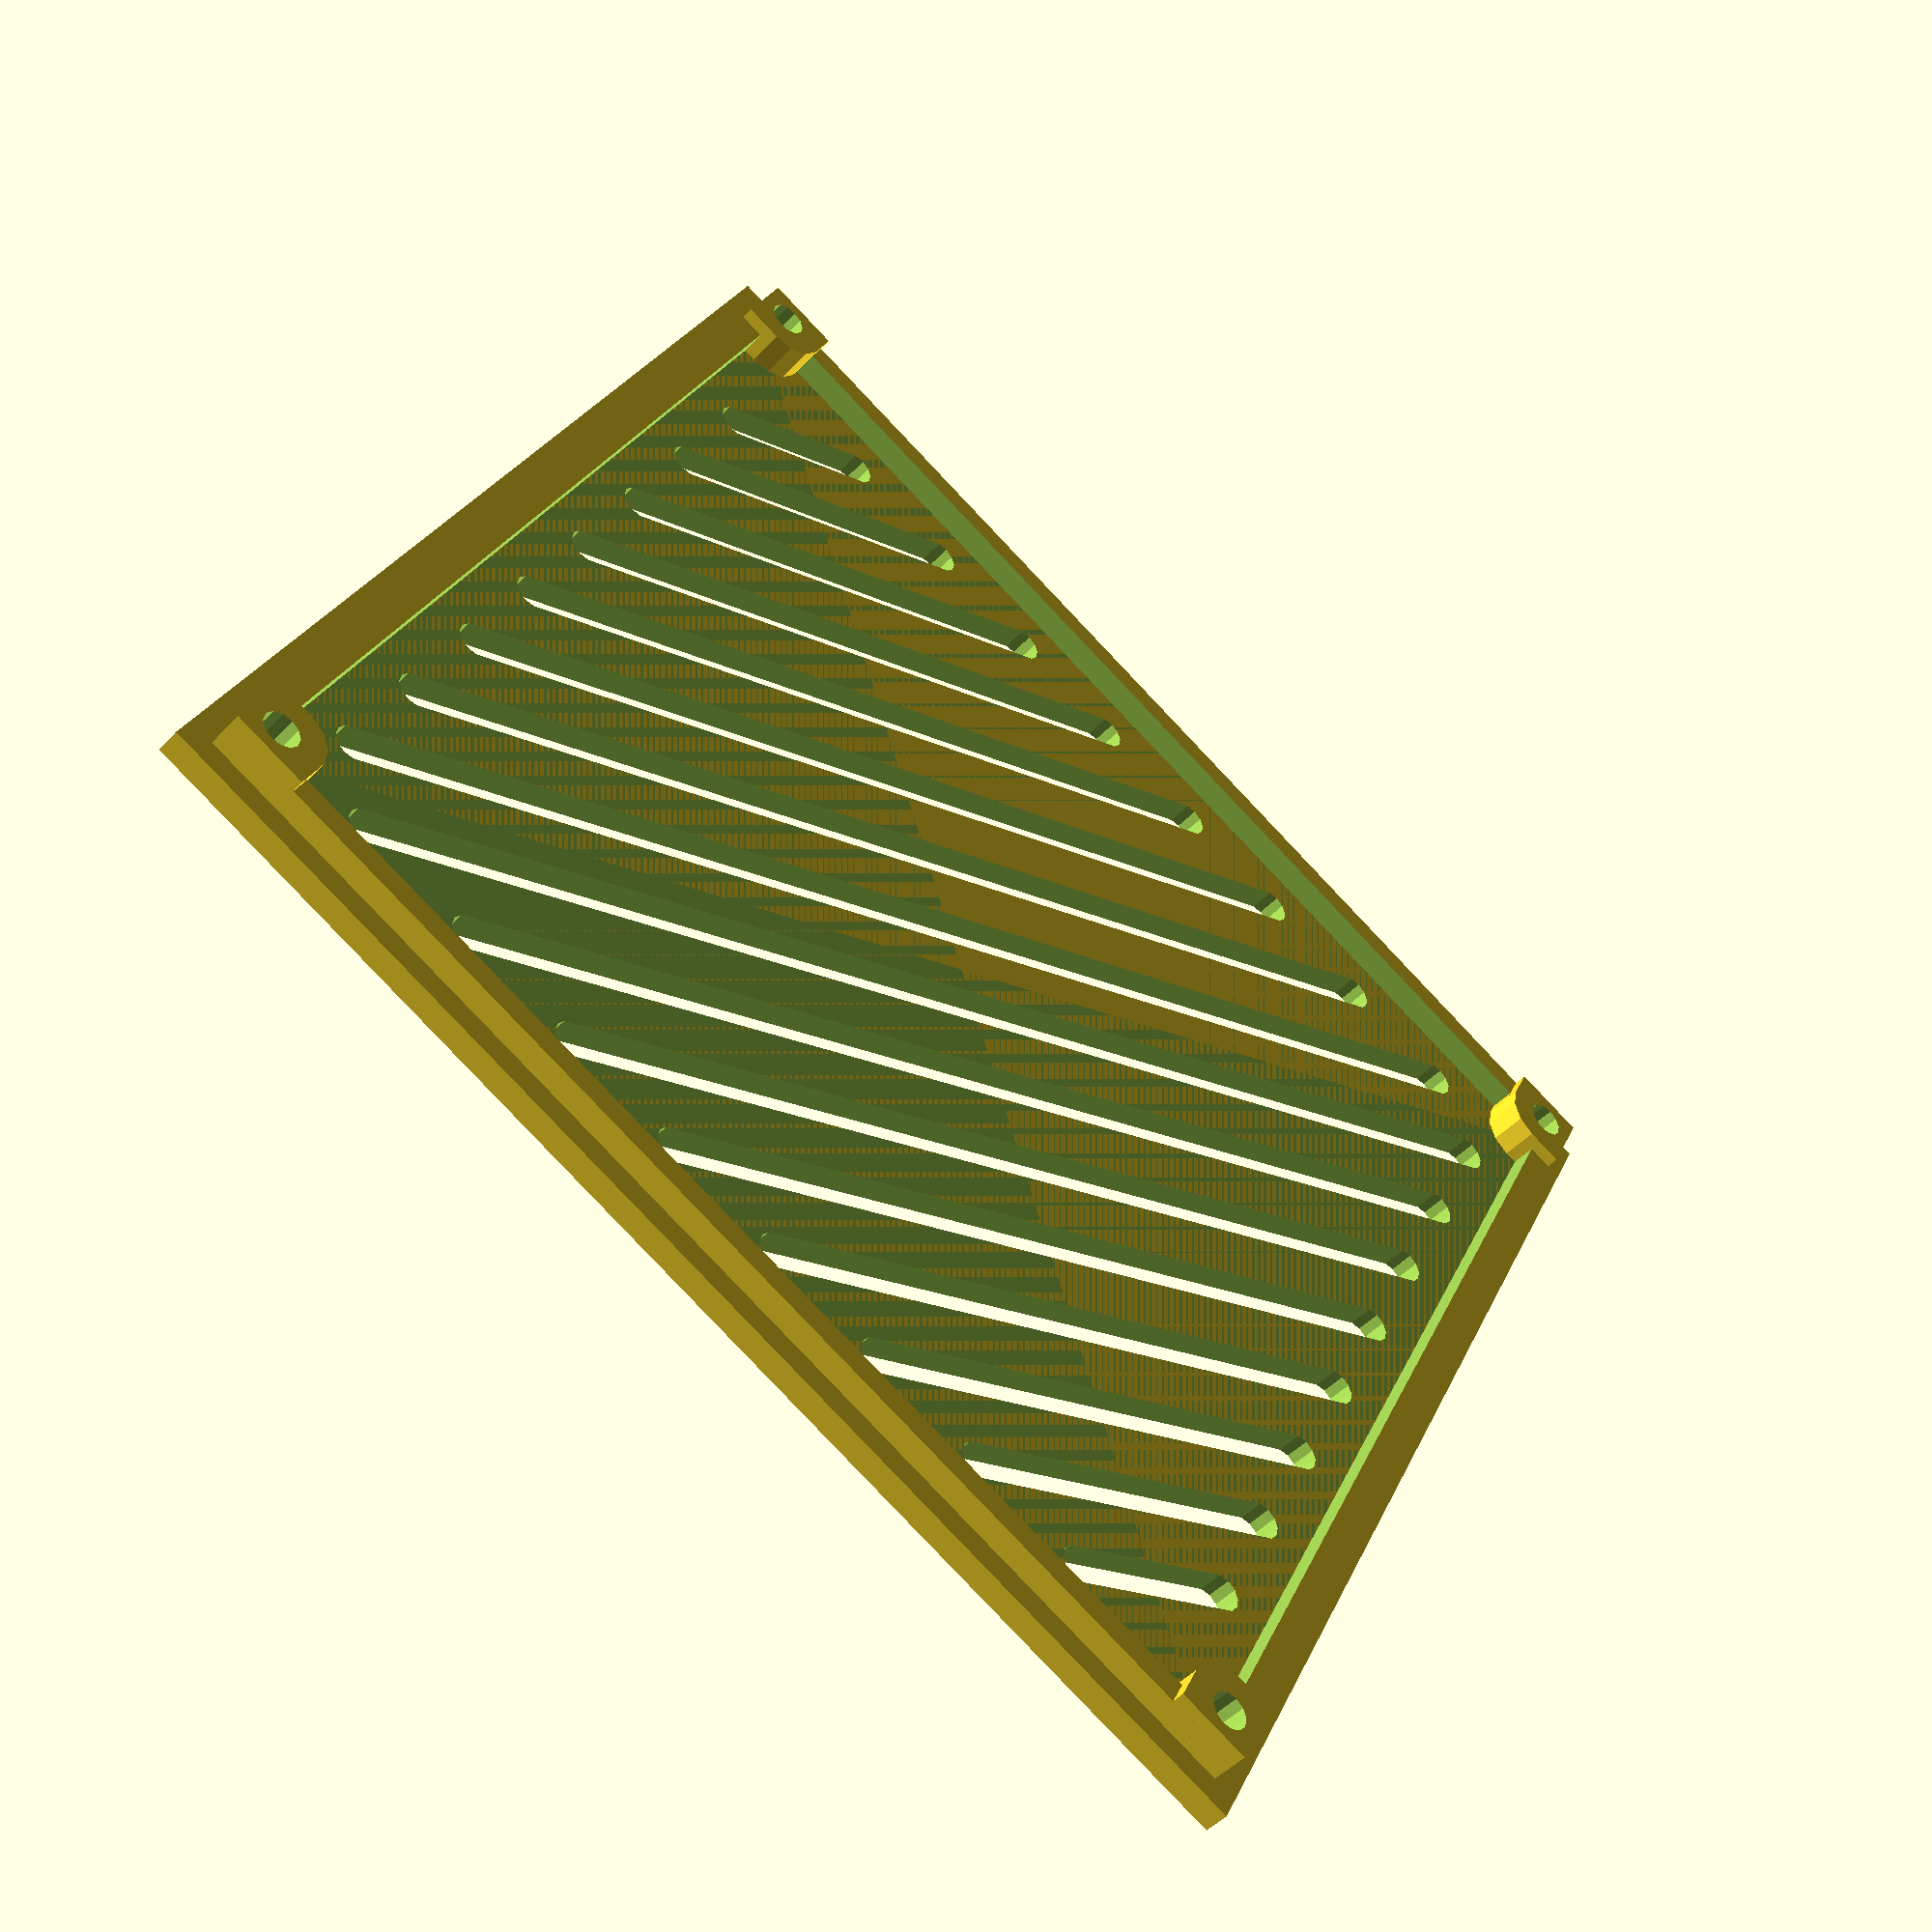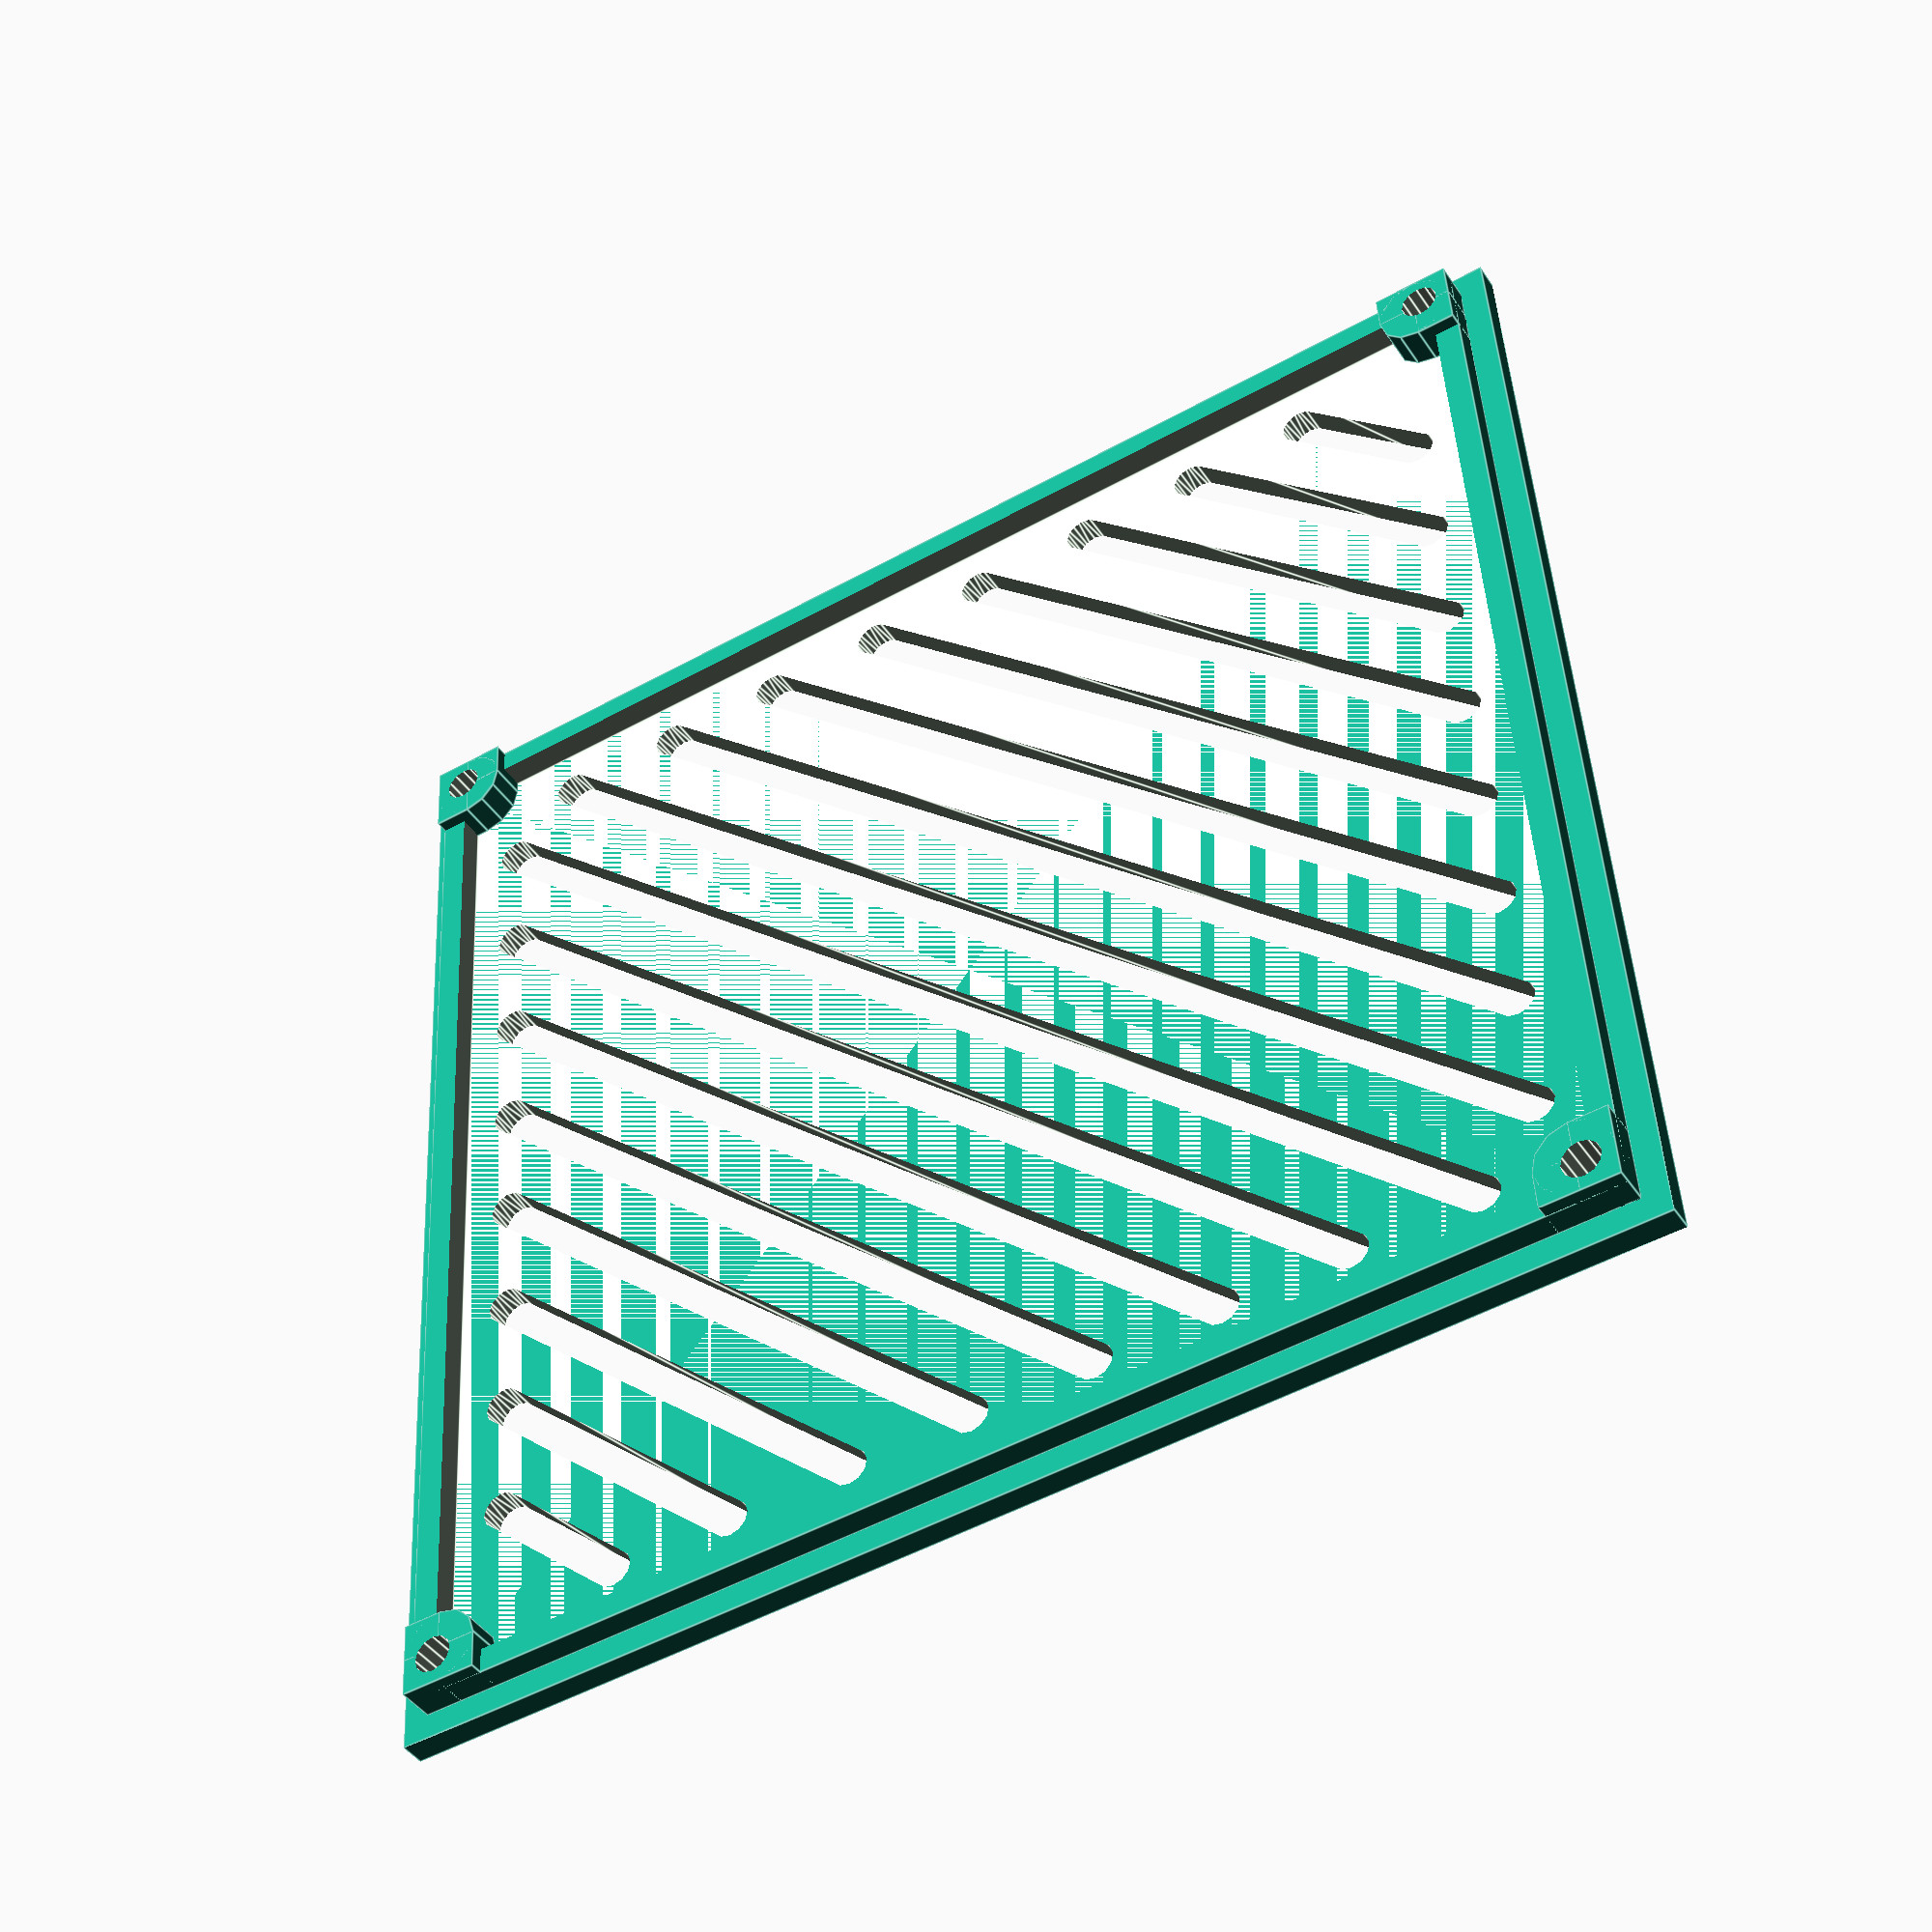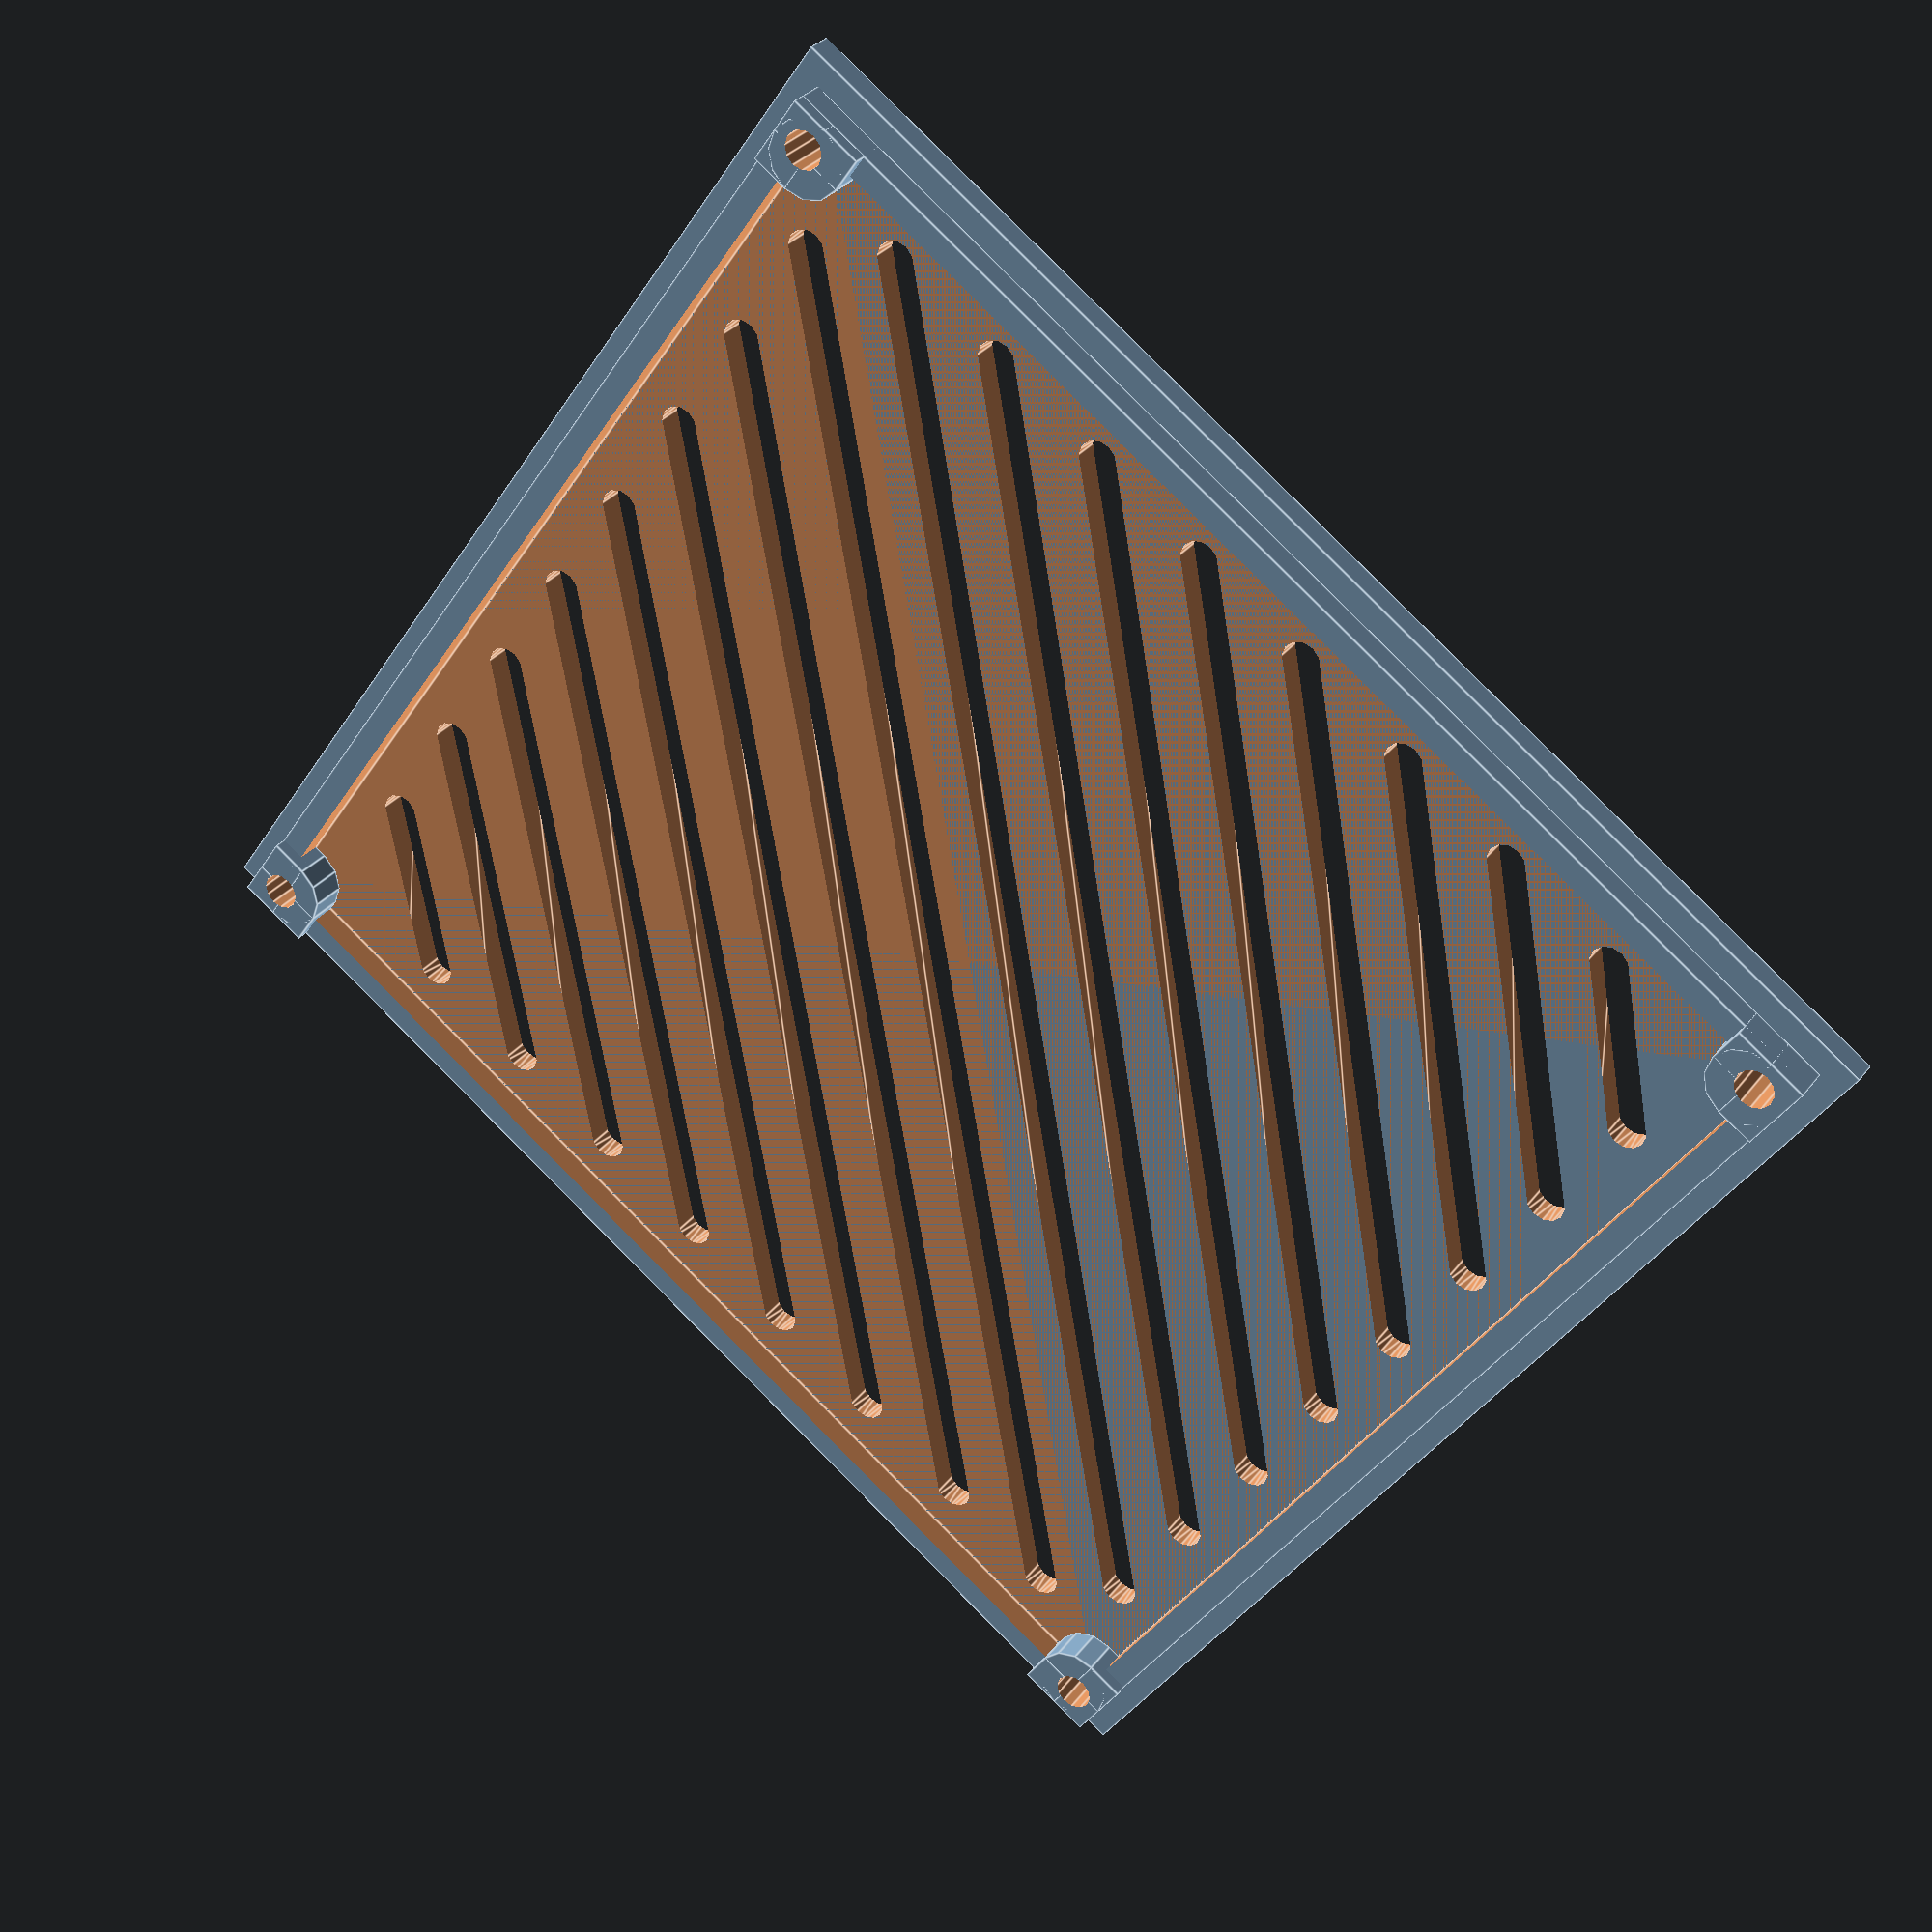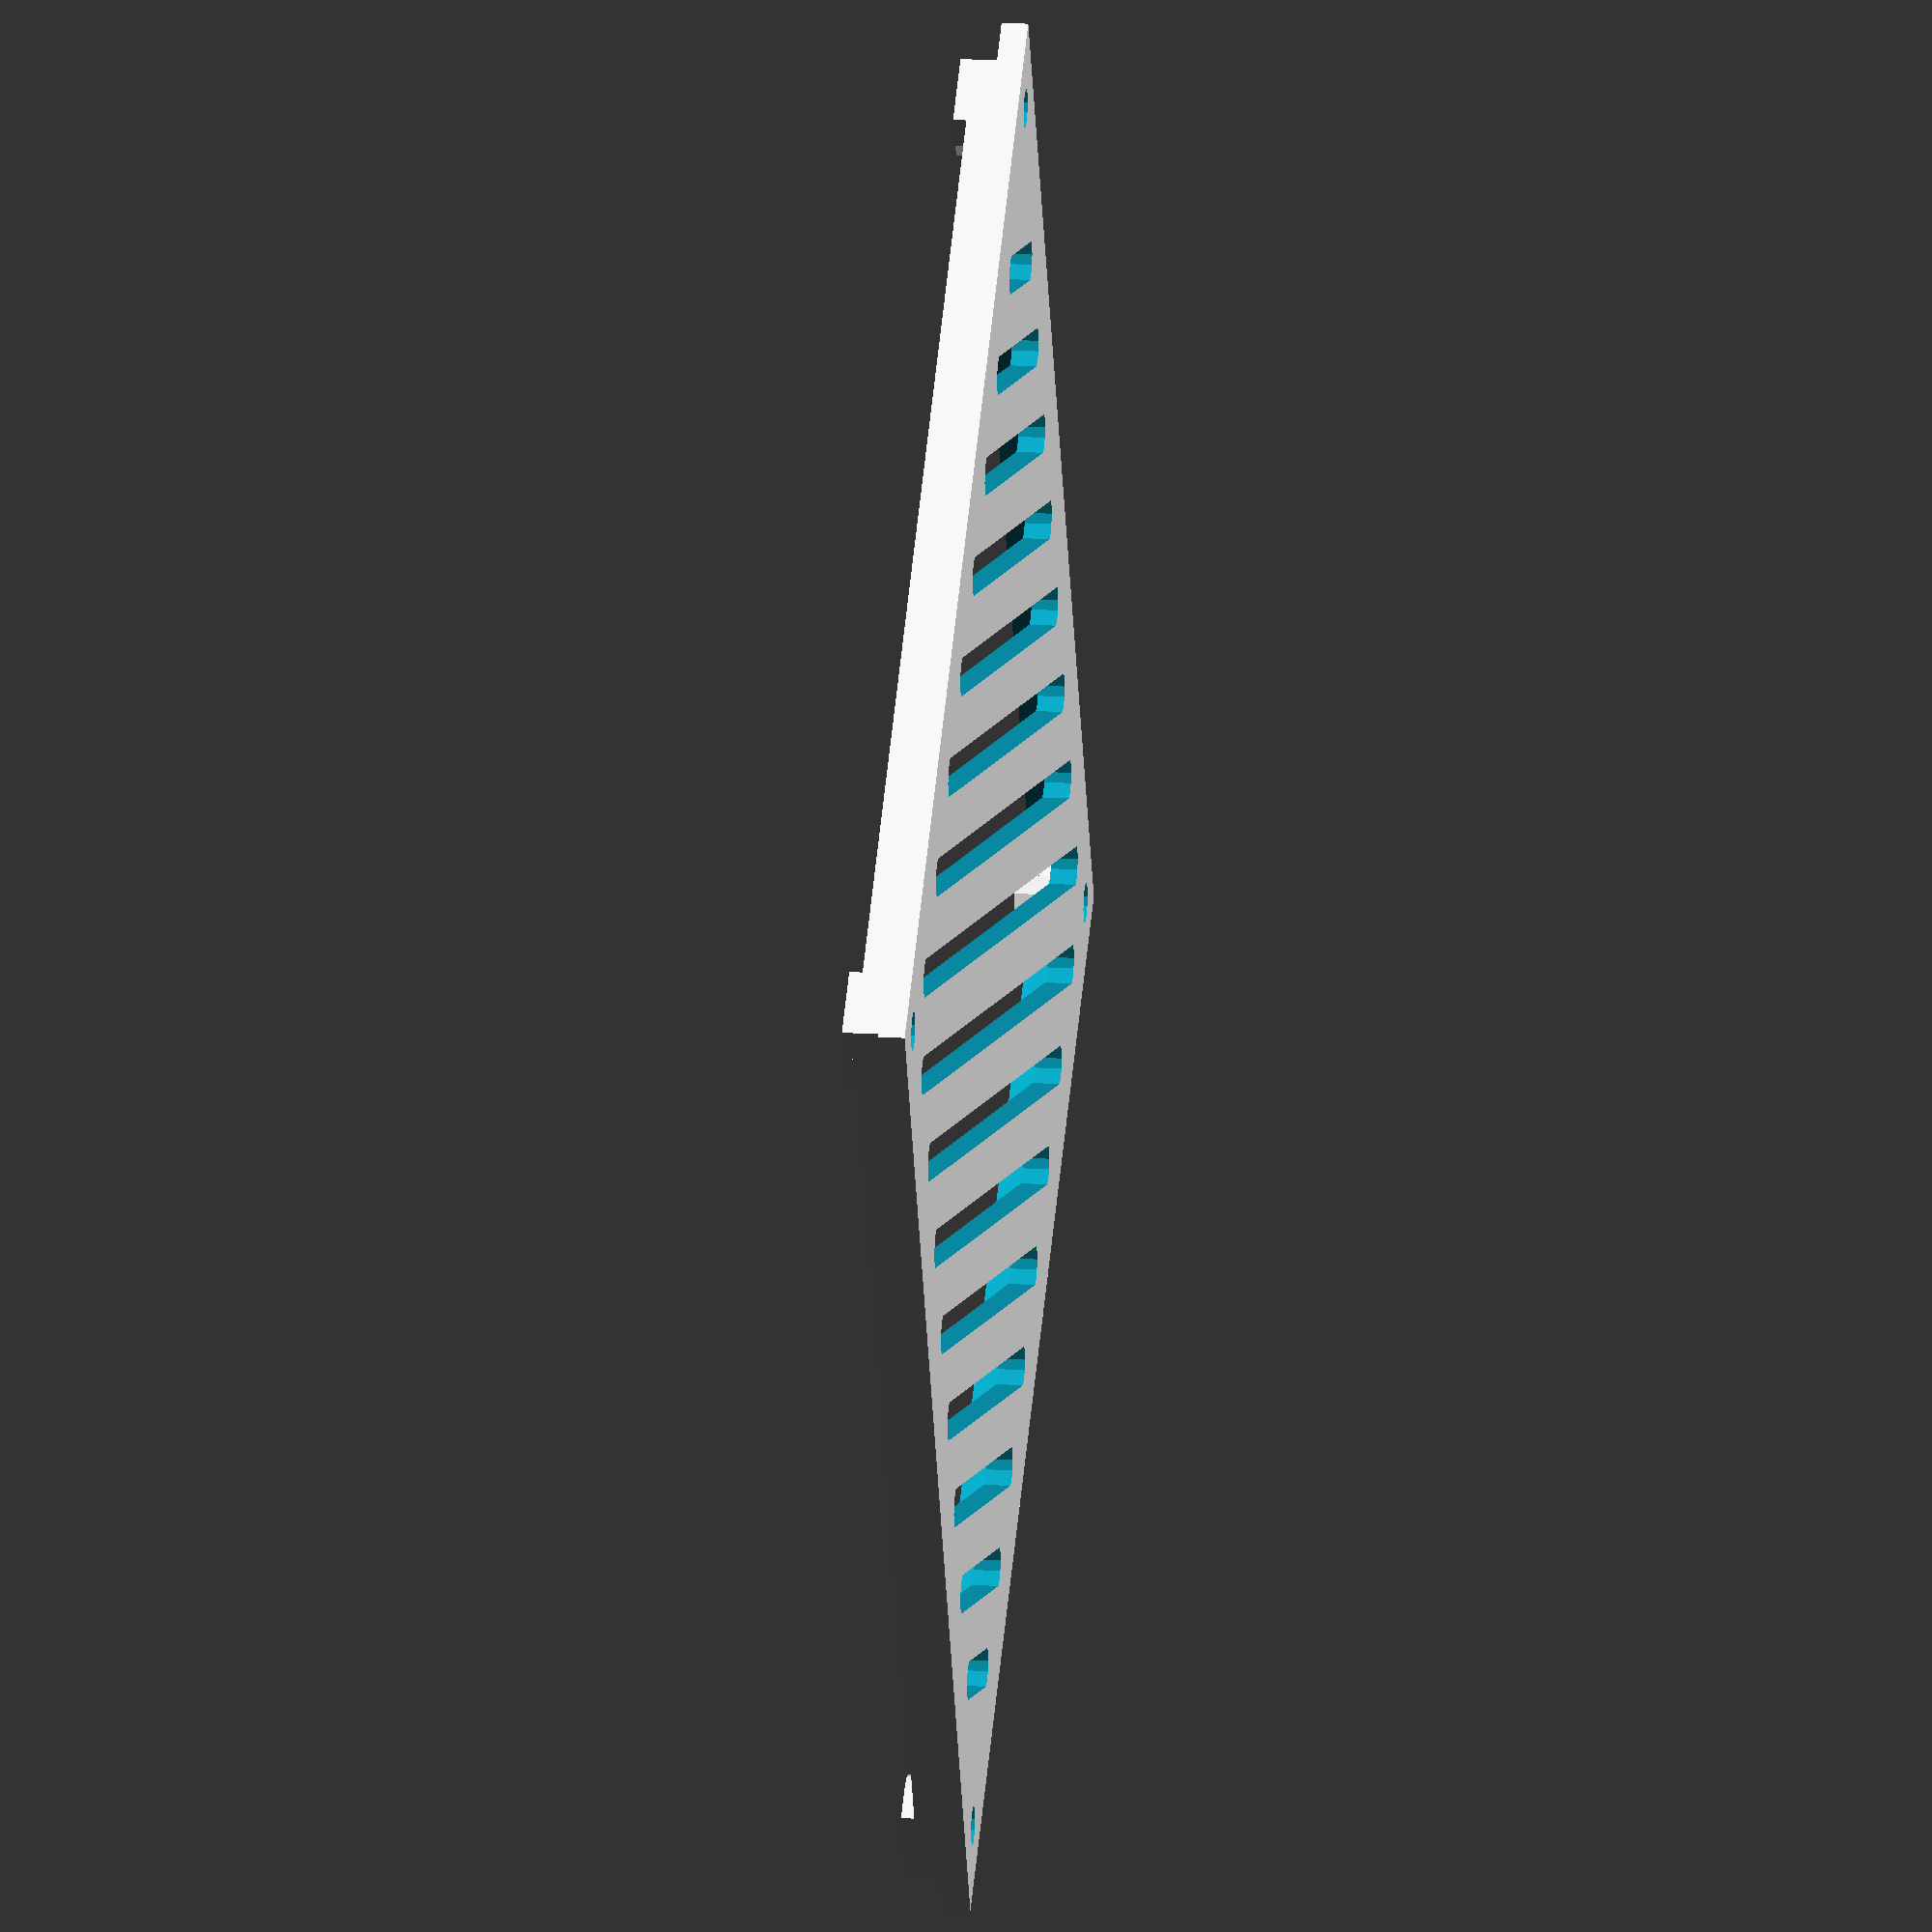
<openscad>
module controlbox_bottom(boxdim=[96, 96, 44], wall=2) {
  bottom_thick = wall;
  inner_h = boxdim[2];
  pi_pos = [boxdim[0]-85+wall, boxdim[1]-6-56+wall, 2];

  module corner_support(outer_d=5, inner_d=2) {
    support_h = inner_h-3;
    translate([0, 0, bottom_thick])
    difference() {
      union() {
        translate([outer_d/2, outer_d/2, 0])
          cylinder(d=outer_d, h=support_h, $fn=20);
        cube([outer_d/2, outer_d/2, support_h]);
        translate([outer_d/2, 0, 0])
          cube([outer_d/2, outer_d/2, support_h]);
        translate([0, outer_d/2, 0])
          cube([outer_d/2, outer_d/2, support_h]);
      }
      translate([outer_d/2, outer_d/2, support_h/2])
        cylinder(d=inner_d, h=support_h/2, $fn=12);
    }
  }

  module pi_openings() {
    eth_w = 17;
    eth_h = 15;
    usb_w = 16;
    usb_h = 17;
    pcb_h = 2;
    translate([80, 0, bottom_thick]) {
      translate([0, 10.25-eth_w/2, pcb_h])
        cube([22, eth_w, eth_h]);
      // usb
      translate([0, 29-usb_w/2, pcb_h])
        cube([22, usb_w, usb_h]);
      // usb
      translate([0, 47-usb_w/2, pcb_h])
        cube([22, usb_w, usb_h]);
    }
  }

  module pi_stands() {
    x_pos = [3.5, 3.5+58];
    y_pos = [3.5, 3.5+49];
    h = 4;
    for (x = x_pos) {
      for (y = y_pos) {
        translate([x, y, bottom_thick-h]) {
          cylinder(d=5, h=h, $fn=12);
          translate([0, 0, h])
            cylinder(d=2, h=3, $fn=12);
        }
      }
    }
  }

  module dc_dc_holder() {
    l = 26.2;
    w = 26.2;
    difference() {
      cube([l+4, w+4, 4]);
      translate([2, 2, 0])
        cube([l, w, 6]);
    }
    // feet
    translate([2.1, 2.1, 0]) {
      for(pos=[[2.2, 2.2], [2.2+21.1, 2.2], [2.2+21.1, 2.2+21.1]]) {
        translate([pos[0], pos[1], 0]) {
          cylinder(d=3.6, h=2, $fn=12);
          translate([0, 0, 2])
            cylinder(d=2, h=2, $fn=12);
        }
      }
    }
  }

  module relay_holder() {
    l = 26;
    w = 31;
    difference() {
      cube([l+4, w+2, 14]);
      translate([2, 2, 10])
        cube([l, w, 6]);
    }
  }

  module dimmer_holder() {
    l = 31;
    w = 25;
    difference() {
      cube([l+2, w+4, 6]);
      translate([0, 2, 4])
        cube([l, w, 4]);
      translate([2, 2, 0])
        cube([l-4, w, 6]);
    }
  }

  module vents(l, h, vent_w=3, vent_s=6) {
    spacing = vent_w + vent_s;
    thick = wall*3;
    translate([vent_w/2, wall/2, 0]) {
      for (i = [0:l/spacing]) {
        translate([i*spacing, 0, 0]) {
          // bottom
          rotate([90, 0, 0])
            cylinder(d=vent_w, h=thick, center=true, $fn=12);
          // in between
          translate([-vent_w/2, -thick/2, 0])
            cube([vent_w, thick, h-vent_w]);
          // top
          translate([0, 0, h-vent_w])
            rotate([90, 0, 0])
              cylinder(d=vent_w, h=thick, center=true, $fn=12);
        }
      }
    }
  }

  // Outer enclosure
  difference() {
    cube([boxdim[0]+2*wall, boxdim[1]+2*wall, boxdim[2]+bottom_thick]);
    translate([wall, wall, bottom_thick+0.01])
      cube(boxdim);
    translate(pi_pos)
      pi_openings();

    // dc jack
    translate([boxdim[0], wall+14, bottom_thick+28])
      rotate([0, 90, 0])
      cylinder(d=8.5, h=wall*3, $fn=16);

    // dimmer opening
    translate([-wall, wall+13, bottom_thick+6.5+5])
      rotate([0, 90, 0])
      cylinder(d=8.2, h=wall*3, $fn=16);

    // dc wires out
    translate([boxdim[0], 32, bottom_thick+28])
      rotate([0, 90, 0])
      cylinder(d=8, h=wall*3, $fn=16);

    // stop button
    translate([-wall, boxdim[1]-40, bottom_thick+32])
      rotate([0, 90, 0])
      cylinder(d=16.2, h=wall*3, $fn=25);

    // ventilation
    for(i=[0, boxdim[1]+wall])
      translate([7+wall, i, 16+bottom_thick])
        vents(l=boxdim[0]-15, h=boxdim[2]-25);

    // usb opening
    // Serial board
    translate([-wall, boxdim[1]-23+wall, bottom_thick+18])
      rotate([0, 90, 0])
      hull() {
        cylinder(d=6, h=wall*4);
        translate([0, 10, 0])
          cylinder(d=6, h=wall+4);
      }

    // camera cable cut
    translate([boxdim[0], boxdim[1]+wall-38-24, bottom_thick+boxdim[2]-4])
      cube([wall*3, 24, 6]);
  }

  // Corner supports
  translate([wall, wall, 0])
    corner_support();
  translate([wall+boxdim[0], wall, 0])
    rotate([0, 0, 90])
    corner_support();
  translate([wall+boxdim[0], wall+boxdim[1], 0])
    rotate([0, 0, 180])
    corner_support();
  translate([wall, wall+boxdim[1], 0])
    rotate([0, 0, 270])
    corner_support();

  // Pi supports
  translate(pi_pos)
    pi_stands();

  // DCDC
  translate([boxdim[0]-32, wall-1, bottom_thick])
    dc_dc_holder();

  // dimmer
  translate([wall, 5, bottom_thick])
    dimmer_holder();

  // relay
  translate([boxdim[0]-(32+28), wall-2, bottom_thick])
    relay_holder();

  // reinforce rear
  translate([boxdim[0], wall+5, boxdim[2]-4])
    union() {
      cube([2, boxdim[1]-10, 2]);
      rotate([0, 45, 0])
        cube([2*sqrt(2), boxdim[1]-10, 2*sqrt(2)]);
    }
}

module controlbox_top(boxdim=[96, 96], wall=2) {
  module corner_support(d=6, h=3) {
    translate([d/2, d/2, -h]) {
      cylinder(d=d, h=h, $fn=12);
      translate([-d/2, -d/2, 0])
        cube([d, d/2, h]);
      translate([-d/2, -d/2, 0])
        cube([d/2, d, h]);
    }
  }

  module slats(edge=8, width=3, spacing=4) {
    slat_len = boxdim[0]+2*wall-edge*2;
    interval = (width+spacing)/sin(45);
    offs = slat_len - floor(slat_len/interval)*interval;
    echo(interval);
    echo(offs);
    for (i = [1:slat_len/interval]) {
      hull() {
        translate([edge, interval*i+edge, 0])
          cylinder(d=width, h=wall*3, $fn=12);
        translate([interval*i+edge, edge, 0])
          cylinder(d=width, h=wall*3, $fn=12);
      }
      hull() {
        translate([boxdim[0]-edge+2*wall, boxdim[1]-interval*i-edge+offs, 0])
          cylinder(d=width, h=wall*3, $fn=12);
        translate([boxdim[0]-interval*i-edge+offs, boxdim[1]-edge+2*wall, 0])
          cylinder(d=width, h=wall*3, $fn=12);
      }
    }
  }

  difference() {
    union() {
      // Flat
      cube([boxdim[0]+wall*2, boxdim[1]+wall*2, wall]);
      // Corner supports
      translate([wall, wall, 0])
        corner_support();
      translate([wall+boxdim[0], wall, 0])
        rotate([0, 0, 90])
        corner_support();
      translate([wall+boxdim[0], wall+boxdim[1], 0])
        rotate([0, 0, 180])
        corner_support();
      translate([wall, wall+boxdim[1], 0])
        rotate([0, 0, 270])
        corner_support();
      difference() {
        translate([wall, wall, -wall])
          cube([boxdim[0], boxdim[1], wall]);
        translate([wall*2, wall*2, -wall*2])
          cube([boxdim[0]-wall*2, boxdim[1]-wall*2, wall*2]);
      }
    }
    translate([wall+5/2, wall+5/2, -wall*2])
      cylinder(d=3, h=wall*5, $fn=12);
    translate([wall+boxdim[0]-5/2, wall+5/2, -wall*2])
      cylinder(d=3, h=wall*5, $fn=12);
    translate([wall+boxdim[0]-5/2, wall+boxdim[1]-5/2, -wall*2])
      cylinder(d=3, h=wall*5, $fn=12);
    translate([wall+5/2, wall+boxdim[1]-5/2, -wall*2])
      cylinder(d=3, h=wall*5, $fn=12);

    translate([0, 0, -wall])
      slats();
  }
}

//intersection() {
//  controlbox_bottom();
//  cube([100, 100, 10]);
//}

//intersection() {
//    controlbox_bottom();
//    cube([10, 100, 100]);
//}

//intersection() {
//    controlbox_bottom();
//    cube([100, 60, 100]);
//}

//controlbox_bottom();
translate([0, -10, 42])
  rotate([180, 0, 0])
  controlbox_top();

</openscad>
<views>
elev=226.9 azim=25.9 roll=220.0 proj=p view=wireframe
elev=43.4 azim=266.7 roll=31.4 proj=p view=edges
elev=328.4 azim=304.7 roll=30.8 proj=p view=edges
elev=158.6 azim=208.0 roll=84.0 proj=o view=wireframe
</views>
